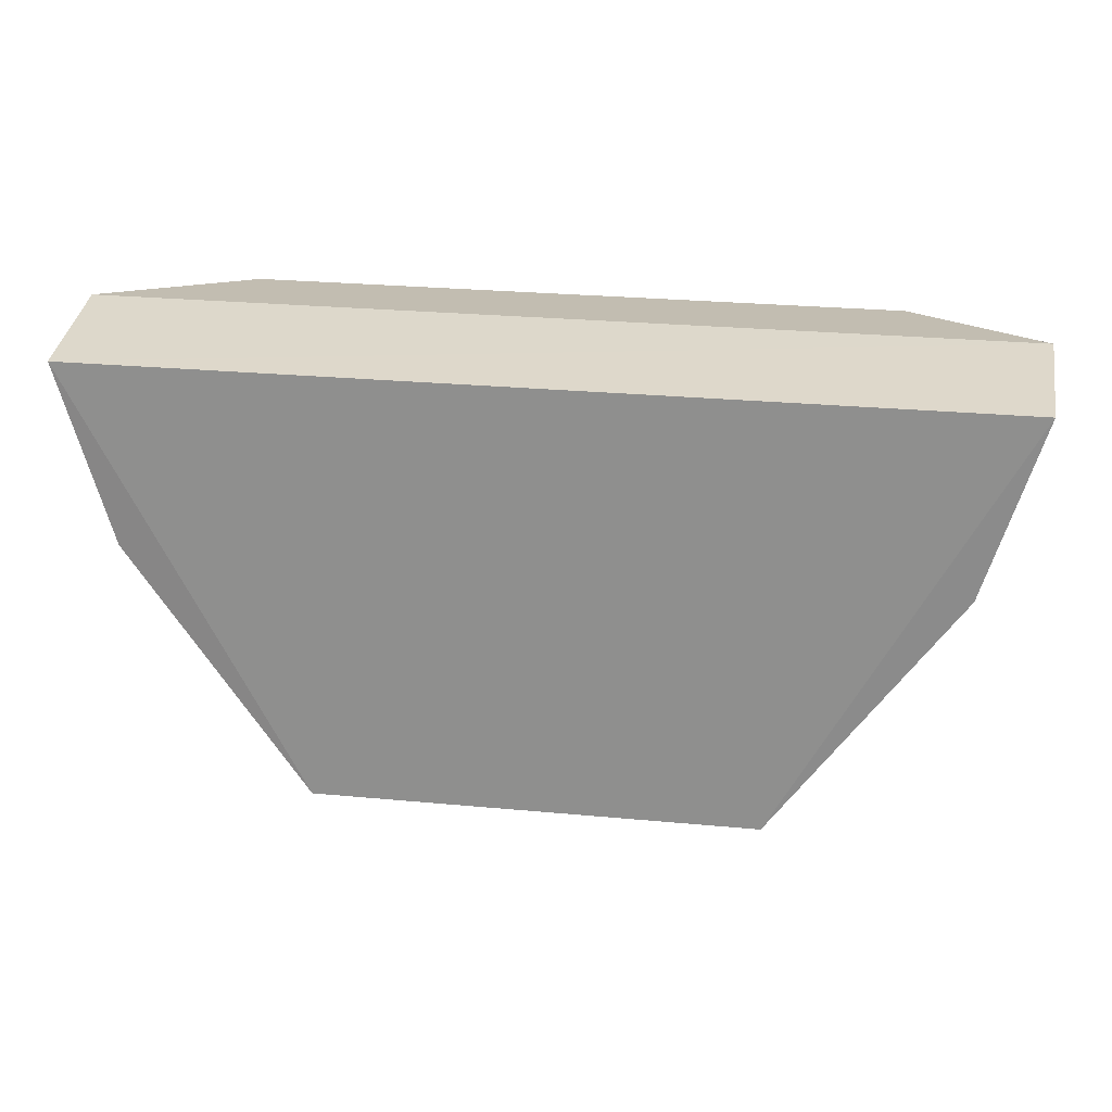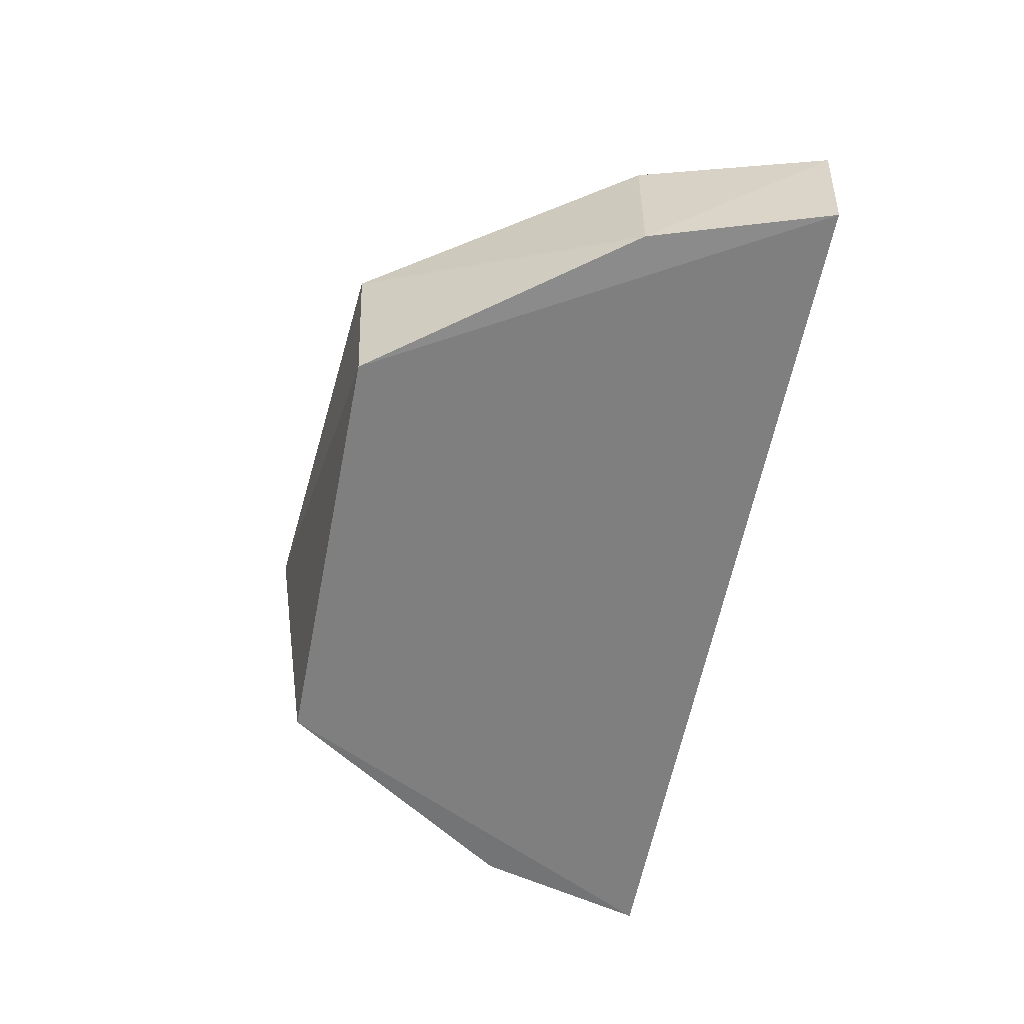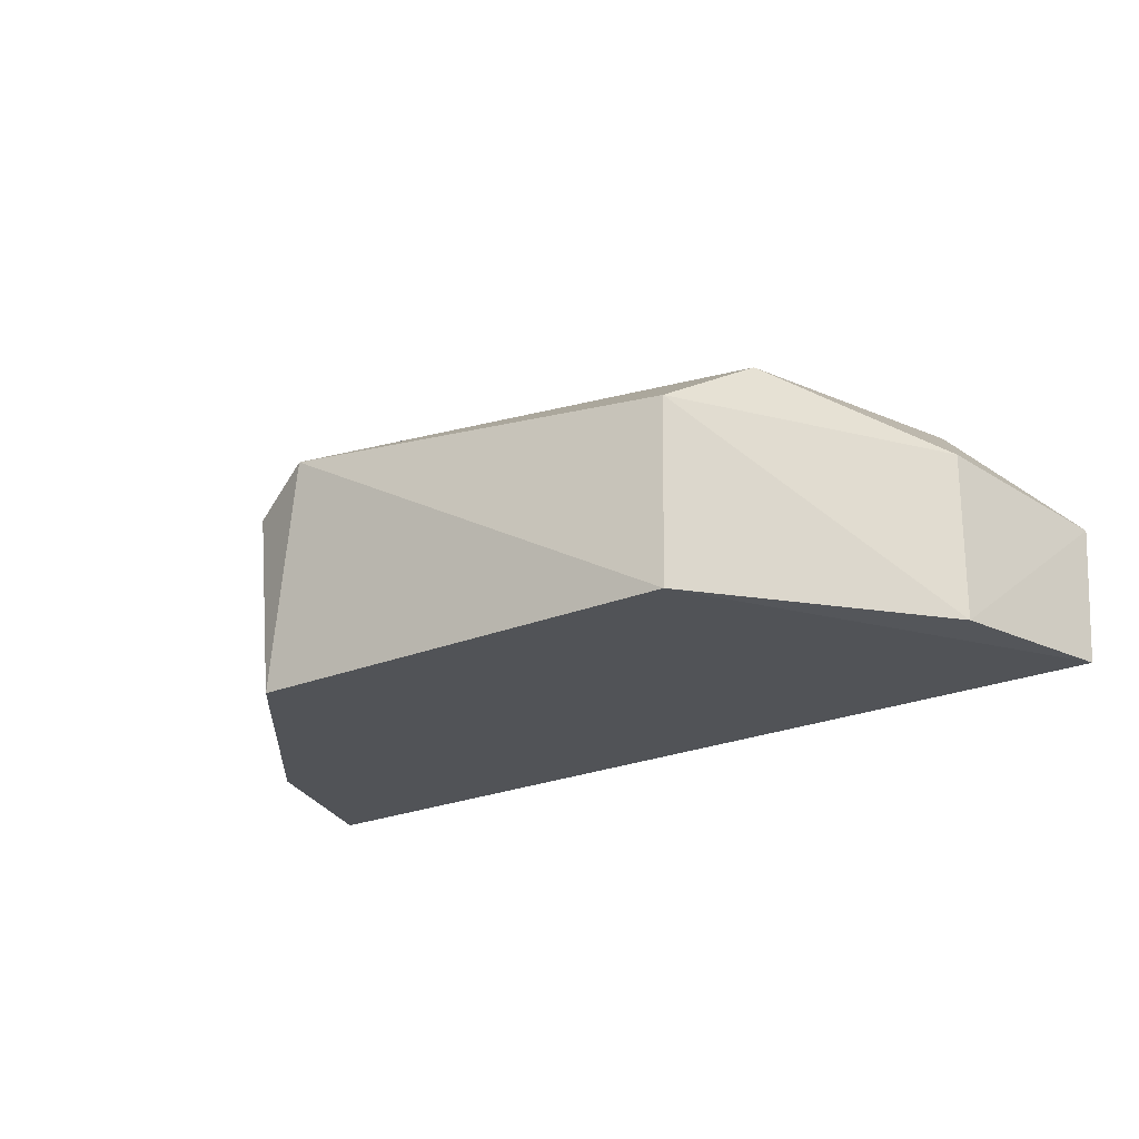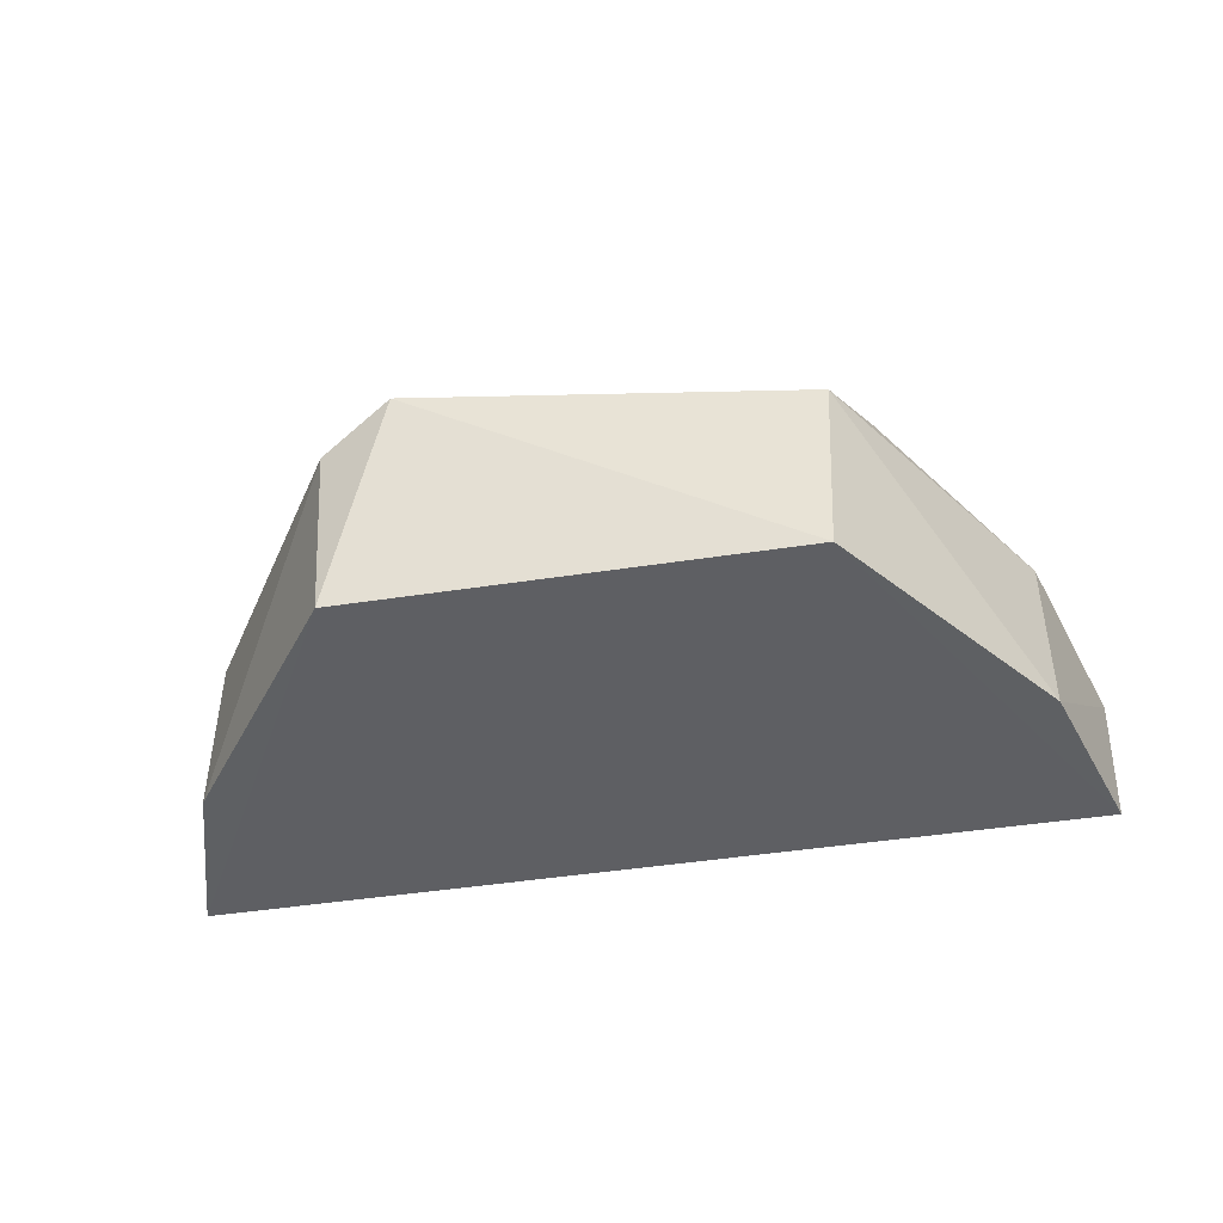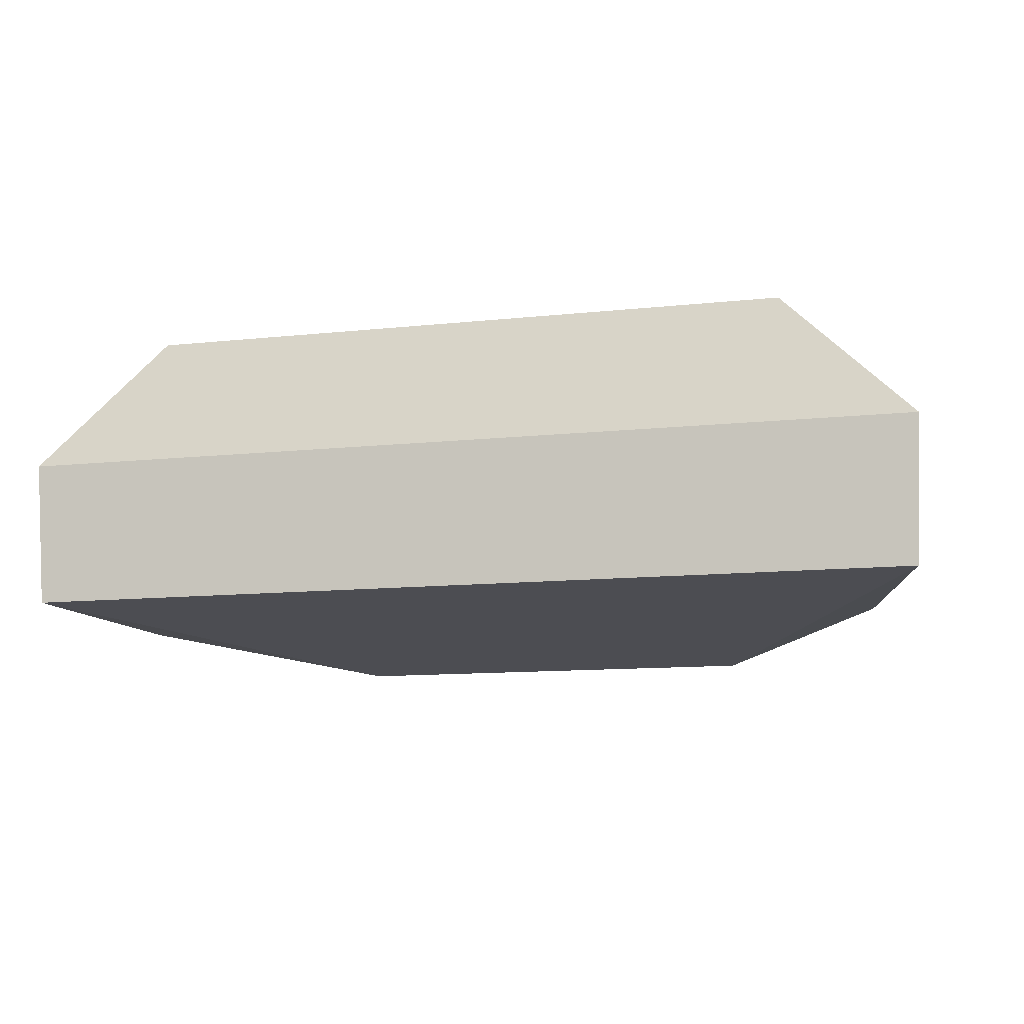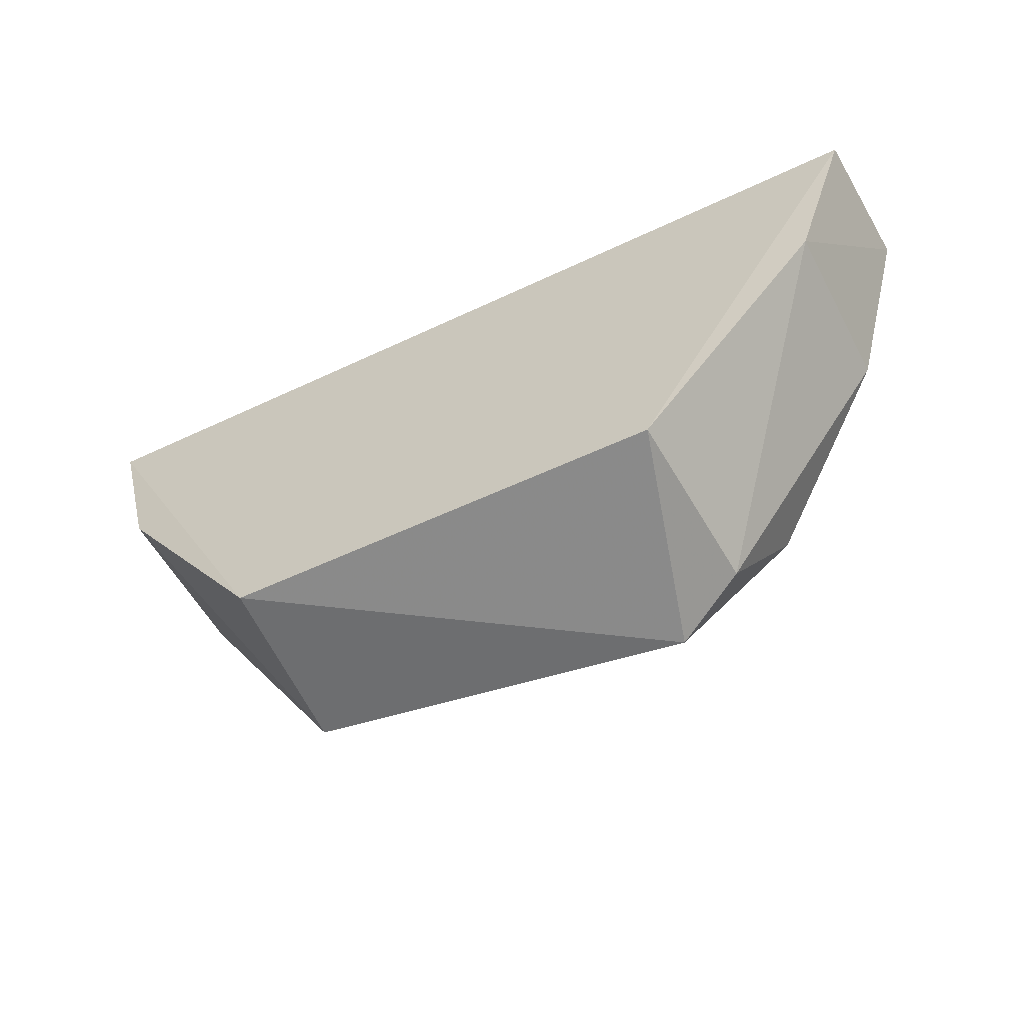
<metadata>
{"format":"obj","ext":"obj","renderer":"f3d","projection":"perspective","resolution":1024,"background":"white","views":[{"elev":28.0,"azim":7.9,"up":"+Z"},{"elev":-60.4,"azim":-101.1,"up":"+Y"},{"elev":-26.0,"azim":-147.8,"up":"+Y"},{"elev":-45.7,"azim":-170.0,"up":"+Y"},{"elev":-11.9,"azim":14.2,"up":"+Y"},{"elev":-53.8,"azim":26.9,"up":"+Z"}]}
</metadata>
<code>
v 0.03274 -0.005559 -0.4599
v 0.02885 -0.006388 -0.4731
v 0.02361 0.01485 -0.4611
v -0.02436 0.01483 -0.4611
v -0.03346 -0.005544 -0.4599
v 0.01126 0.007592 -0.4946
v 0.02894 0.006362 -0.4728
v 0.01571 -0.008087 -0.4914
v 0.03326 0.005127 -0.4592
v 0.01906 0.01084 -0.4841
v -0.01717 0.005362 -0.4922
v 0.01643 0.005376 -0.4922
v -0.03396 0.005127 -0.4592
v -0.01981 0.01082 -0.4841
v -0.01646 -0.008072 -0.4914
v -0.02956 -0.006386 -0.473
v -0.02964 0.00636 -0.4728
f 8 2 1
f 8 1 5
f 9 5 1
f 9 7 3
f 9 1 2
f 9 2 7
f 10 4 3
f 10 3 7
f 12 7 2
f 12 2 8
f 12 8 6
f 12 10 7
f 12 6 10
f 13 5 9
f 13 9 3
f 13 3 4
f 14 10 6
f 14 4 10
f 14 6 11
f 15 8 5
f 15 11 6
f 15 6 8
f 16 5 13
f 16 15 5
f 16 11 15
f 17 13 4
f 17 4 14
f 17 14 11
f 17 16 13
f 17 11 16

</code>
